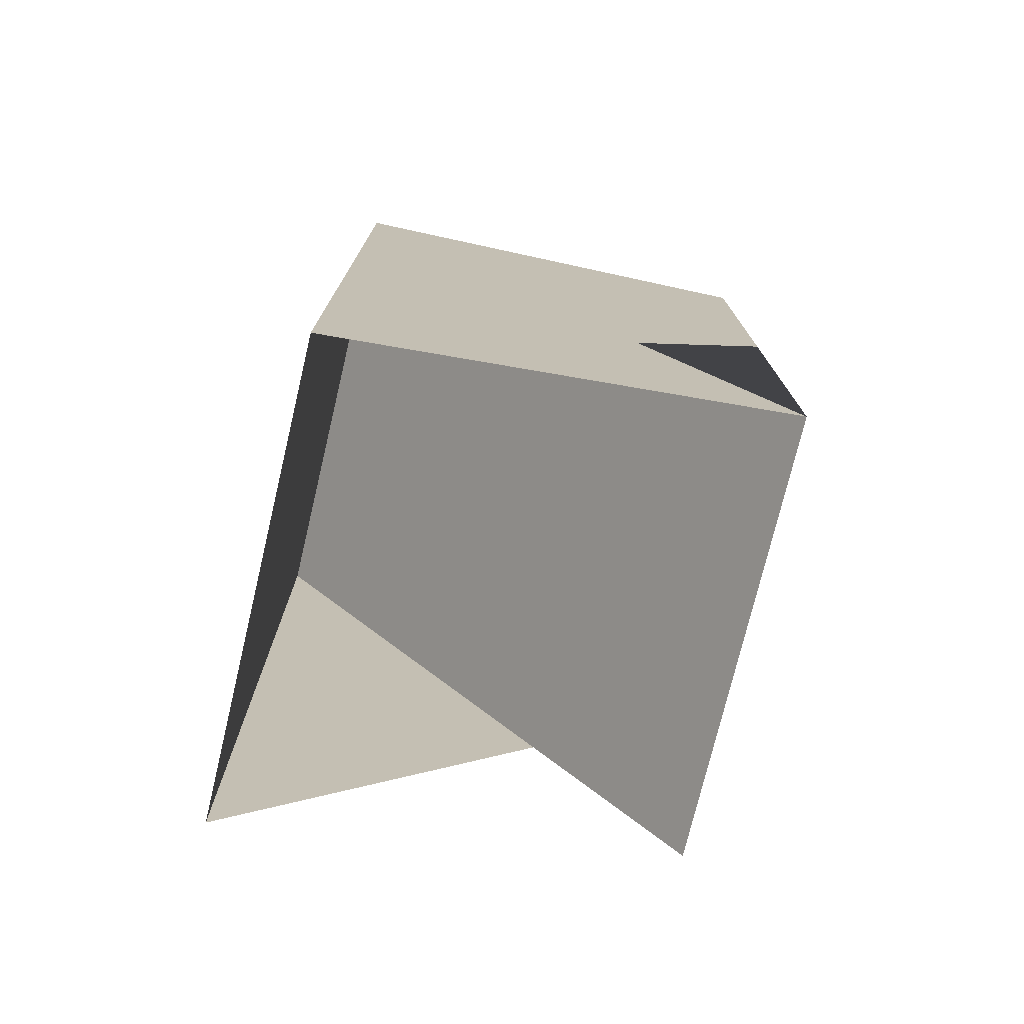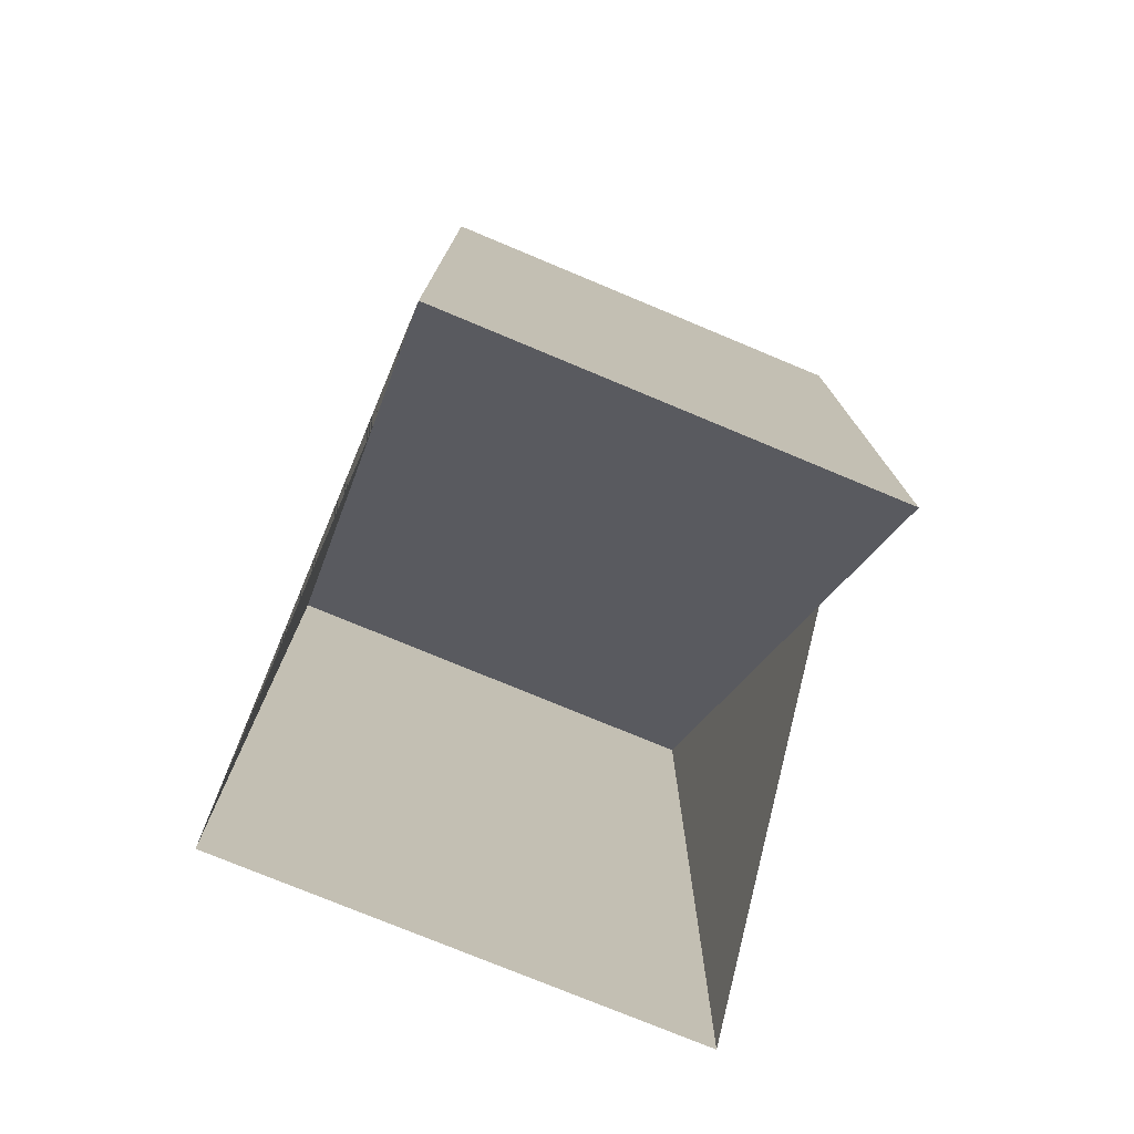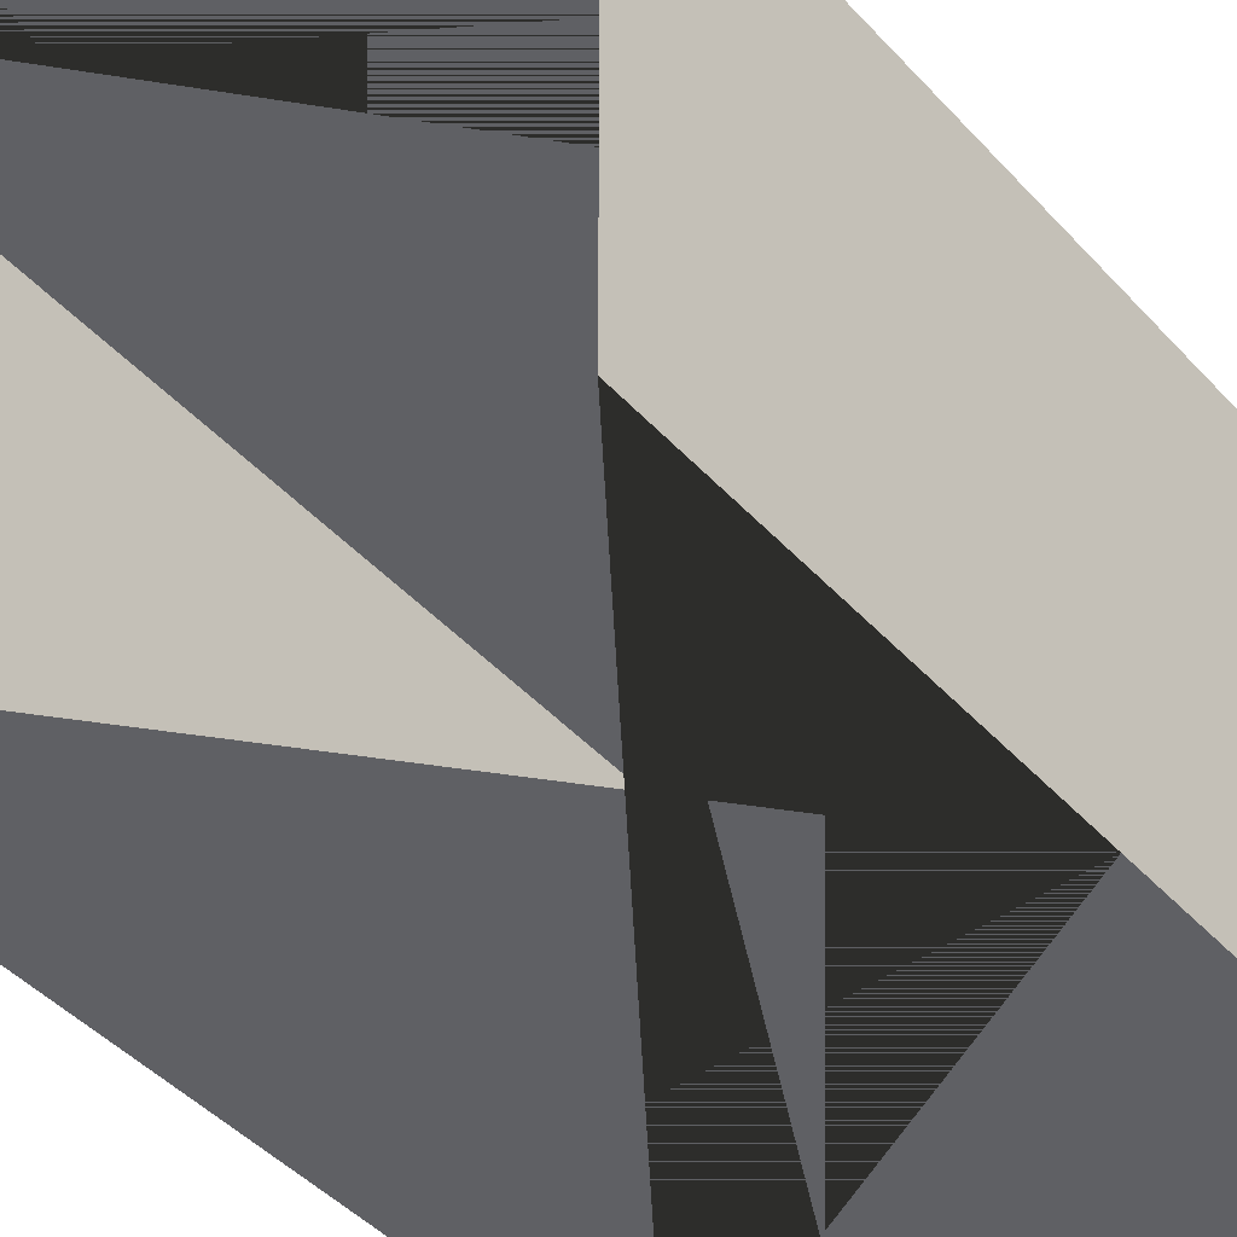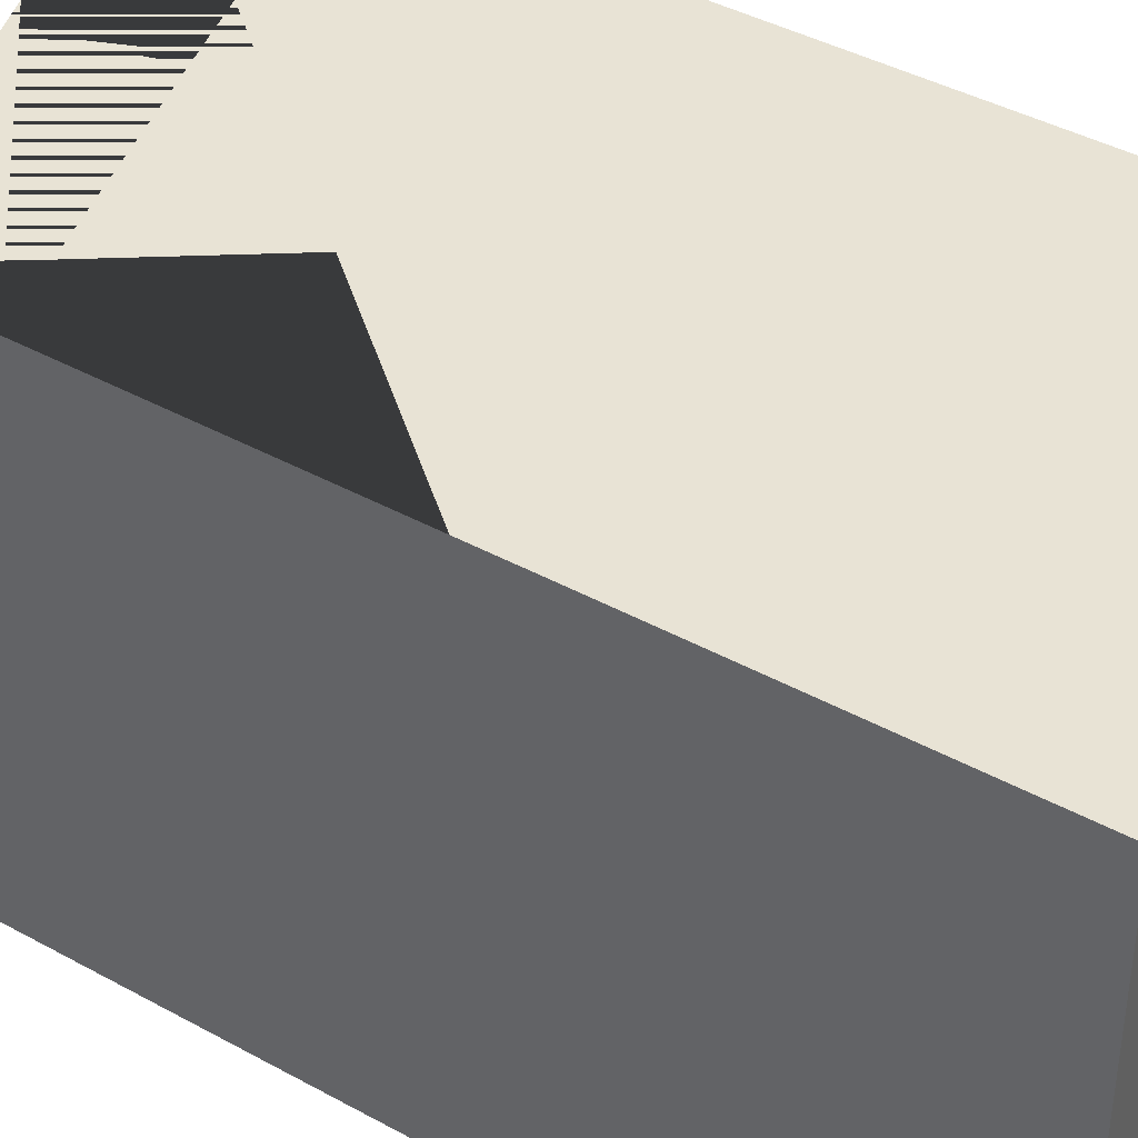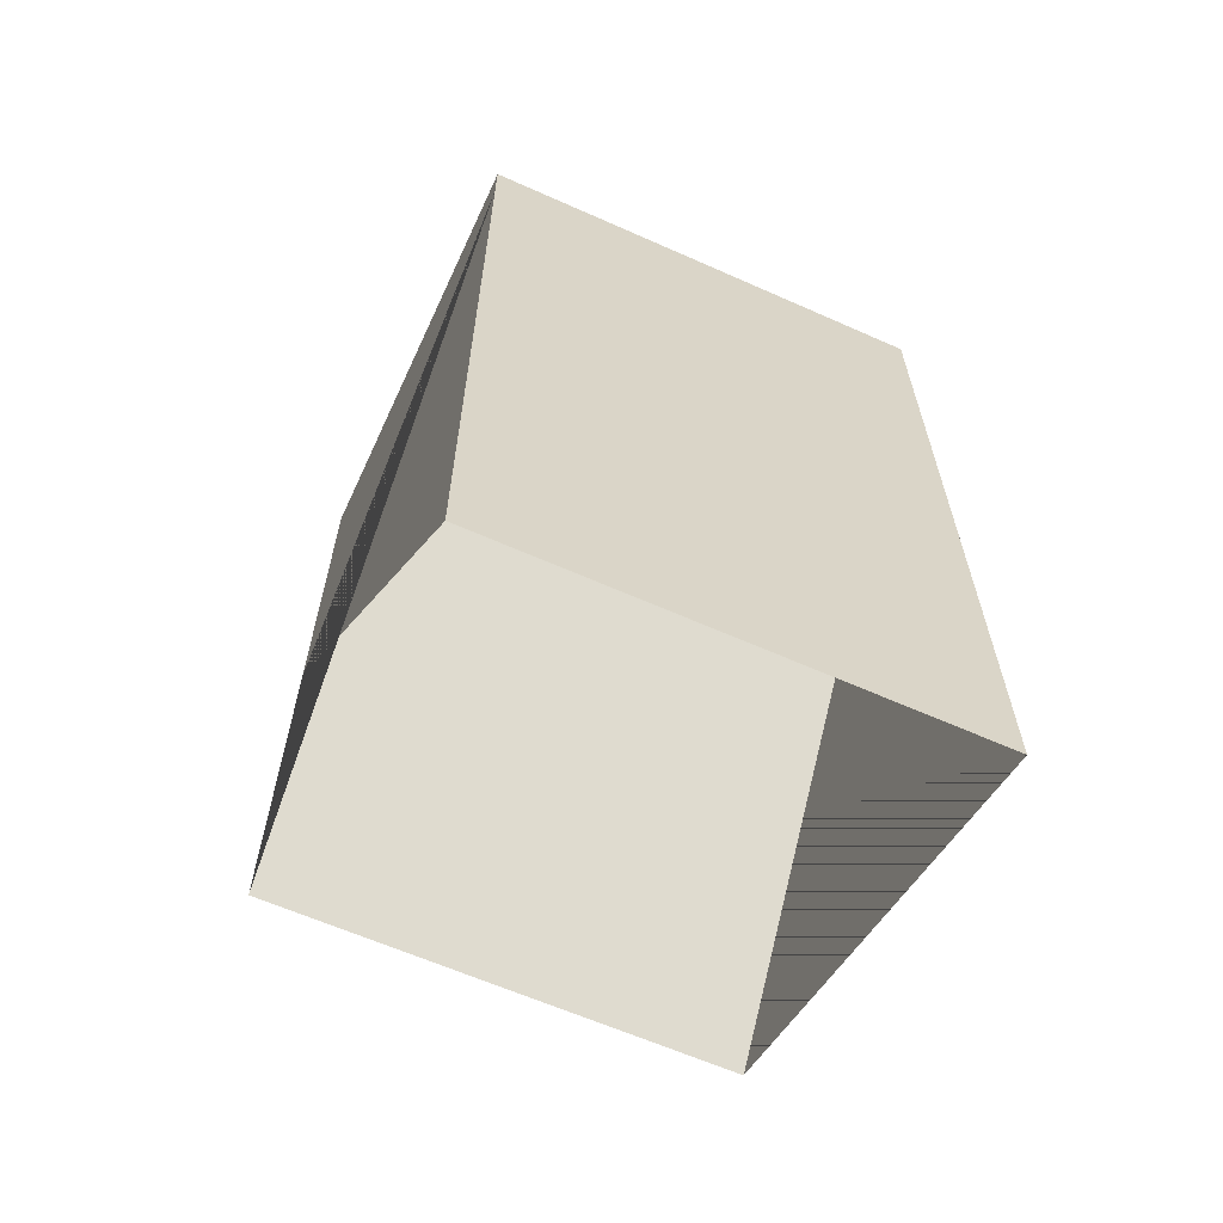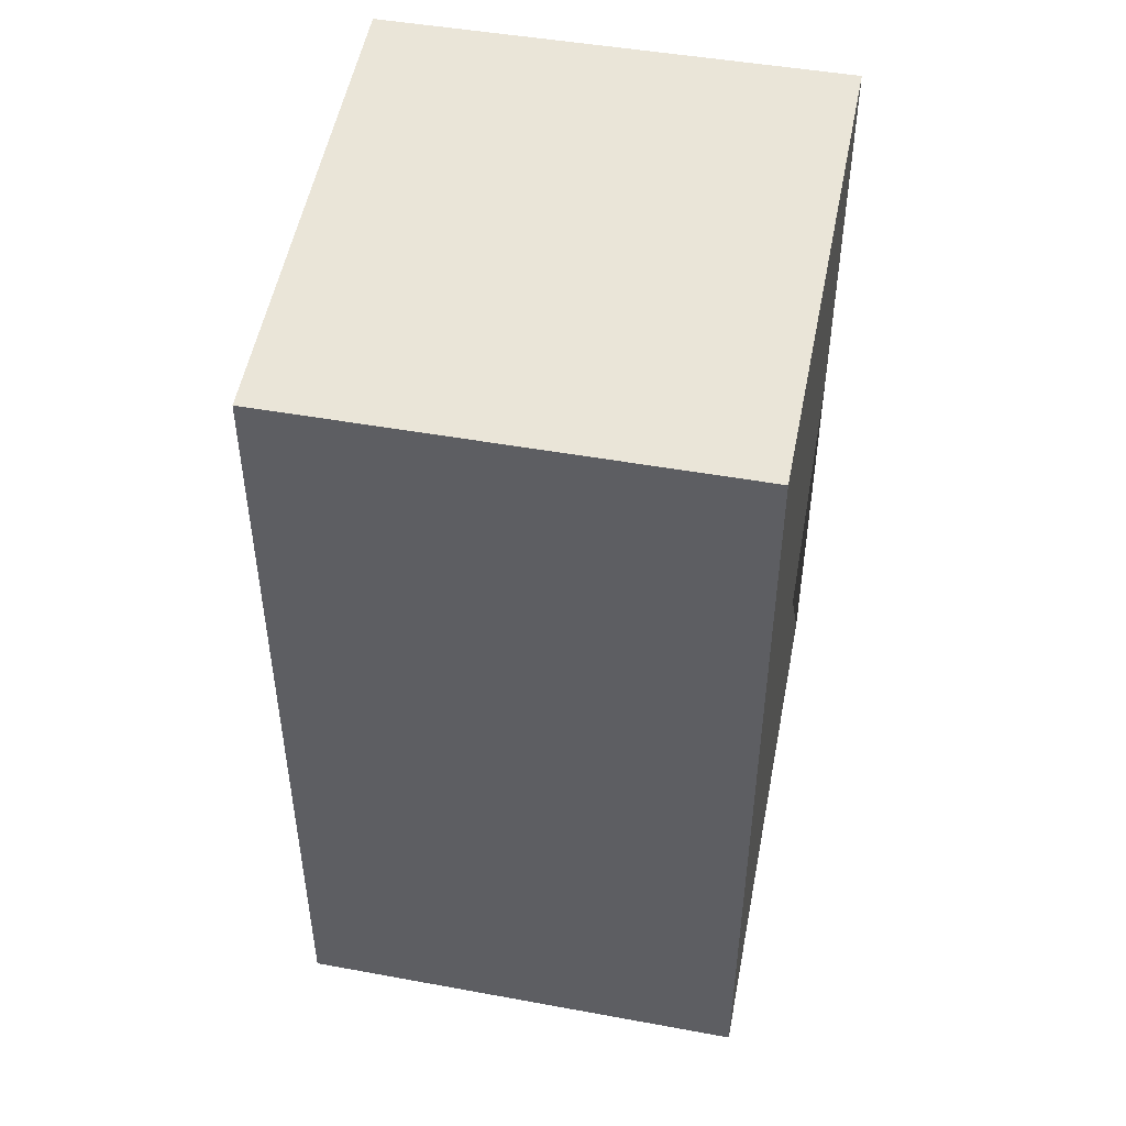
<metadata>
{"format":"obj","ext":"obj","renderer":"f3d","projection":"perspective","resolution":1024,"background":"white","views":[{"elev":-75.3,"azim":-13.4,"up":"+Y"},{"elev":-76.4,"azim":67.4,"up":"+Y"},{"elev":-44.7,"azim":39.1,"up":"+Z"},{"elev":41.1,"azim":123.9,"up":"+Z"},{"elev":-63.0,"azim":-114.2,"up":"+Y"},{"elev":46.9,"azim":-78.3,"up":"+Y"}]}
</metadata>
<code>
o Cube
v 1 0.6647 -1
v 1 -1 -1
v 1 0.6647 1
v 1 -1 1
v -1 -1.7 -1
v -1 1.7 -1
v -1 -1.7 1
v -1 1.7 1
v 1 2.279 1
v -1 1.944 1
v 1 2.279 -1
v -1 1.944 -1
f 1 5 12 11
f 4 3 7 8
f 8 7 5 6
f 6 2 4 8
f 2 1 3 4
f 6 5 1 2
f 11 12 10 9
f 7 3 9 10
f 5 7 10 12
f 3 1 11 9

</code>
